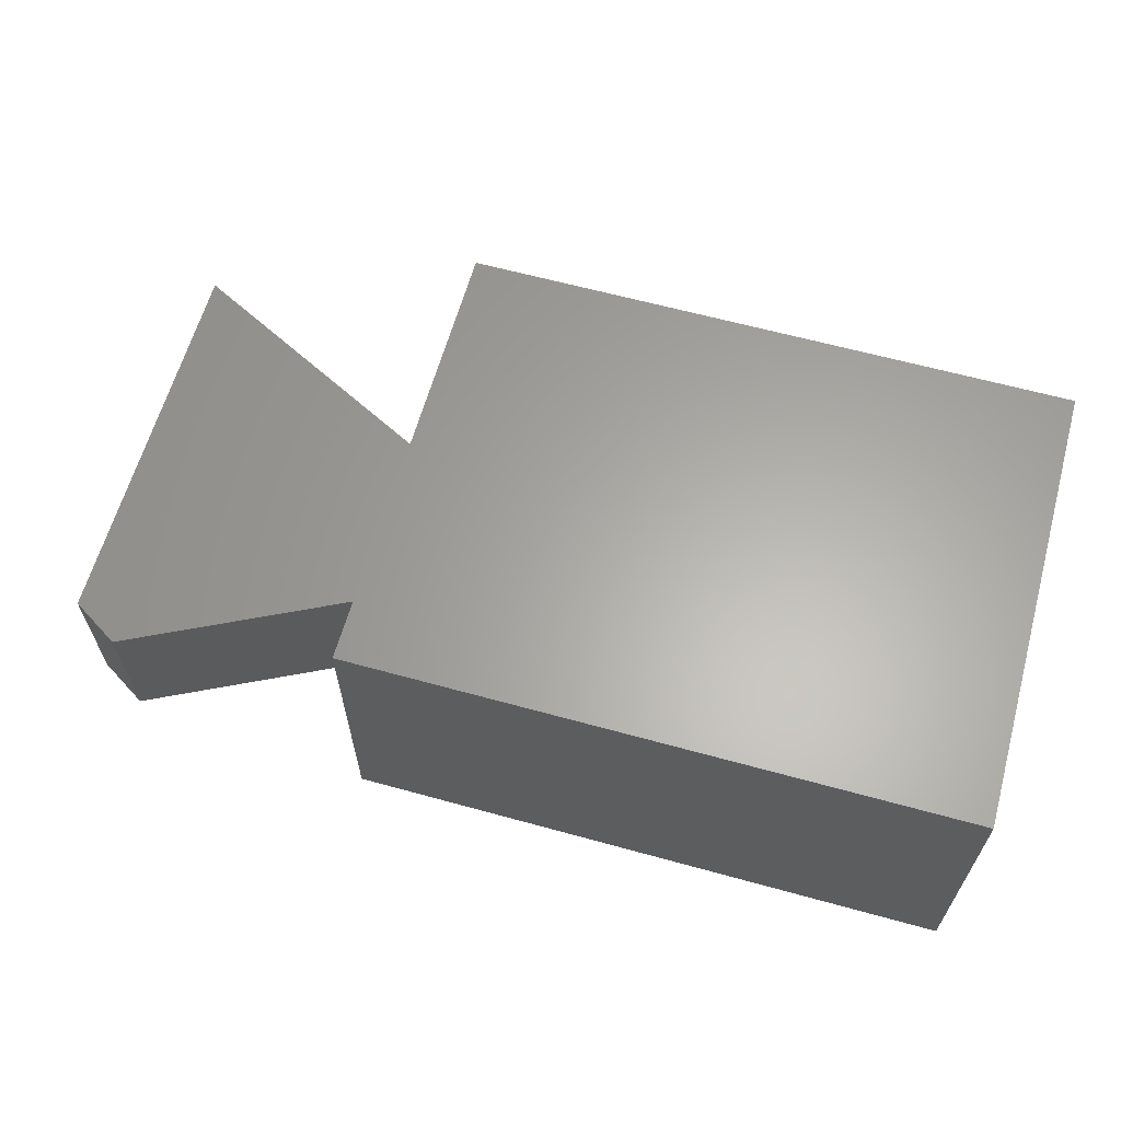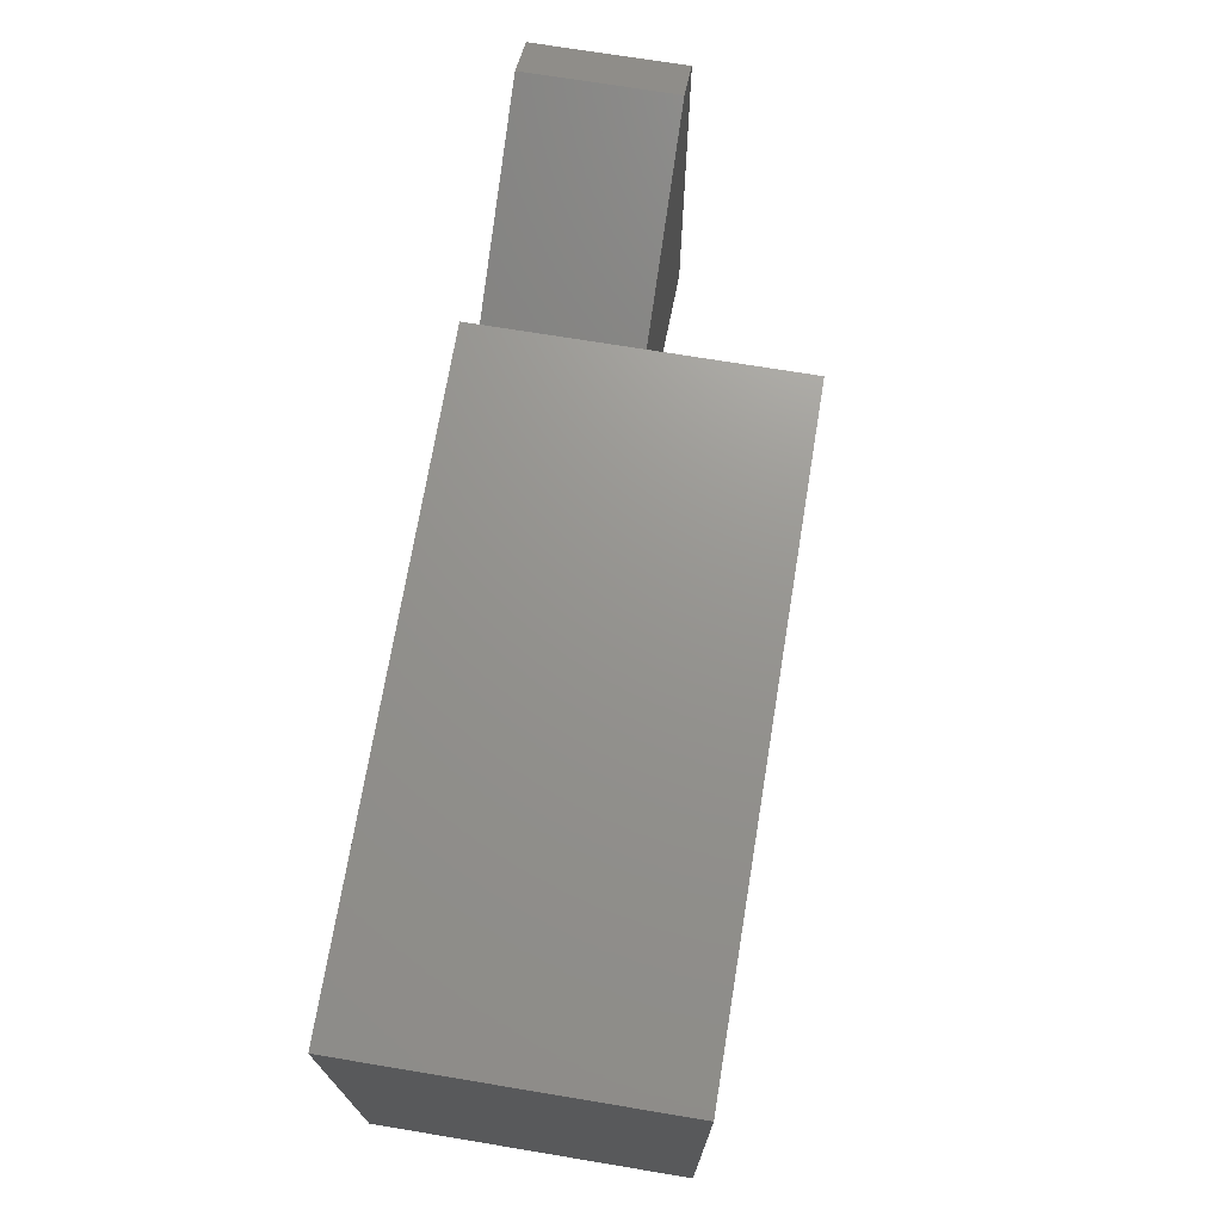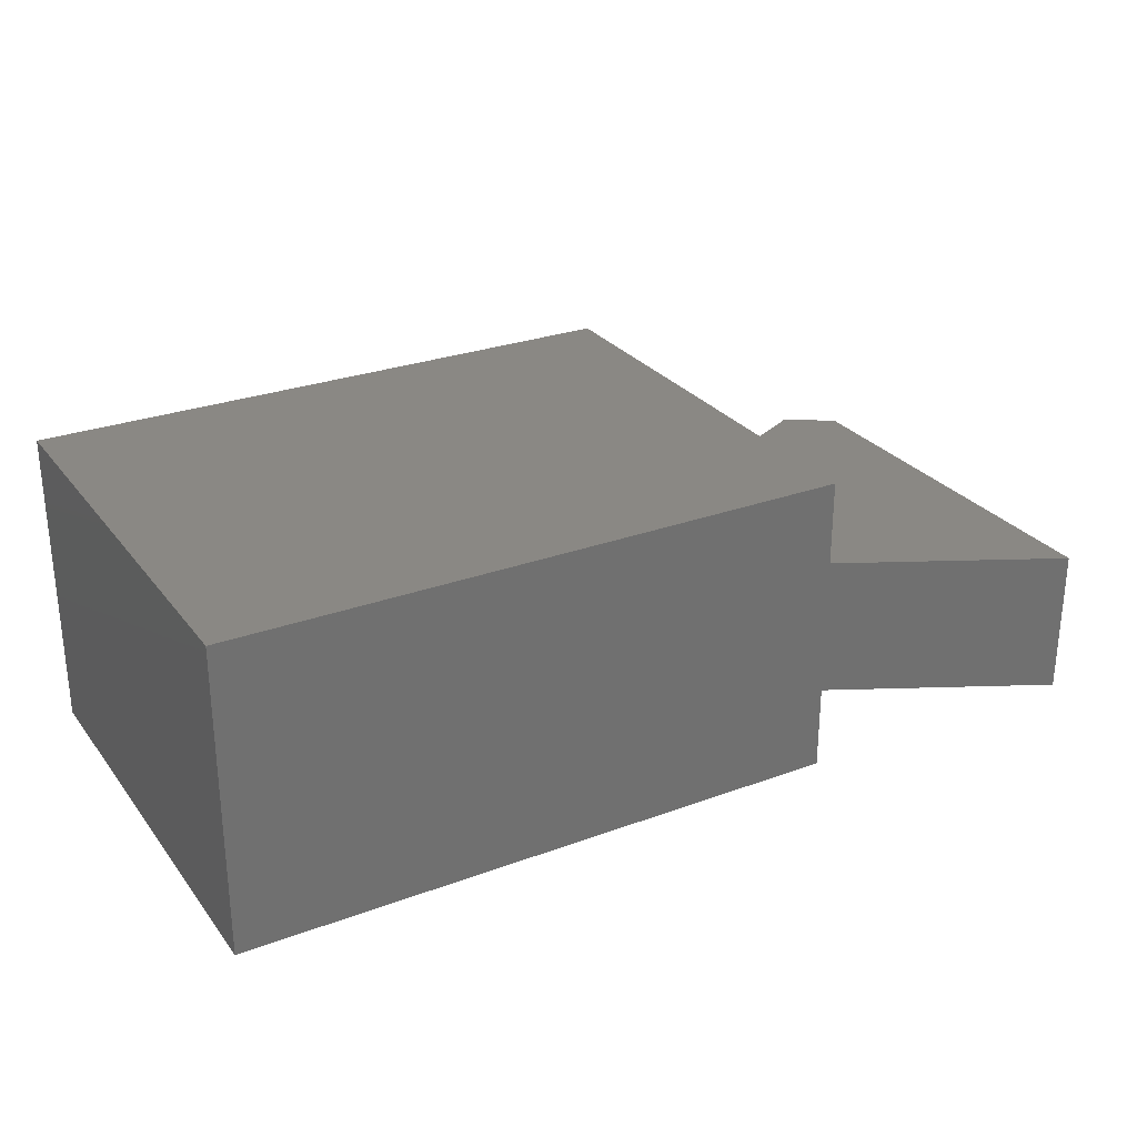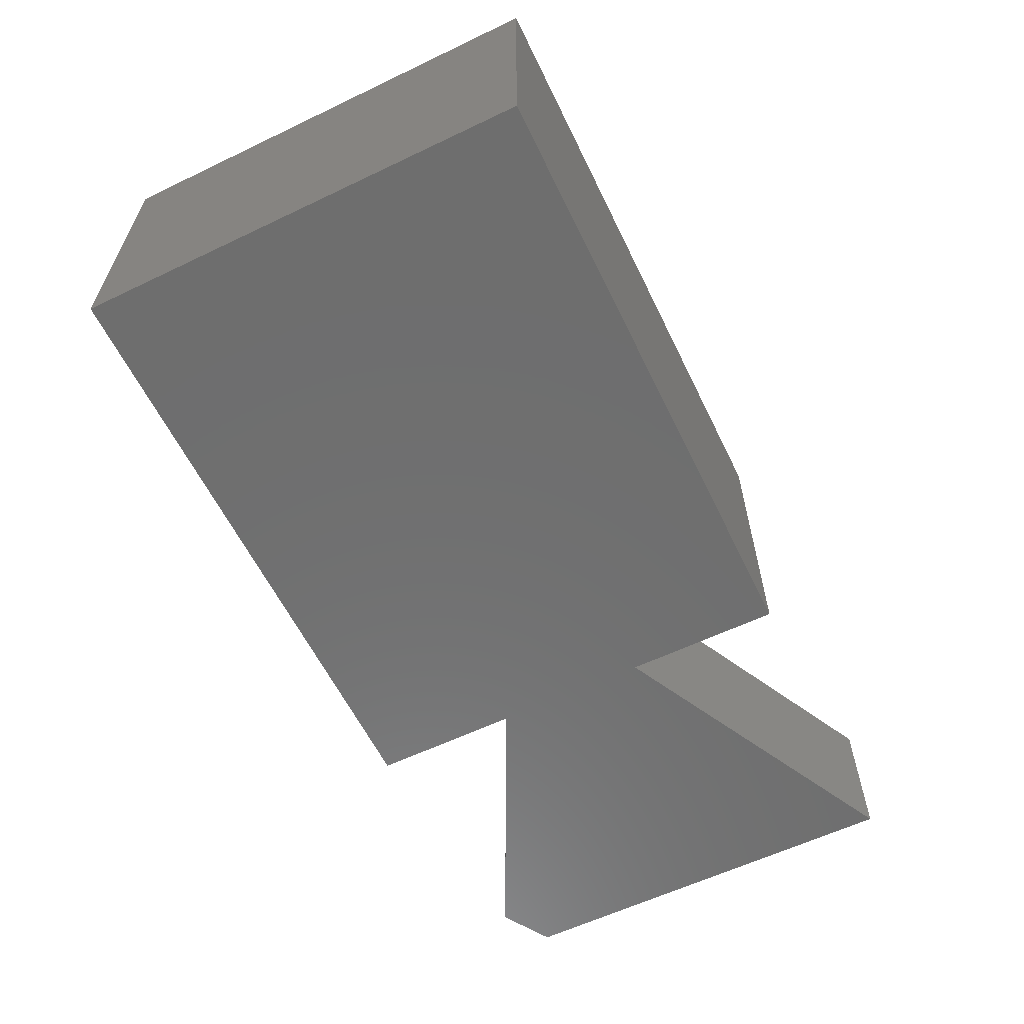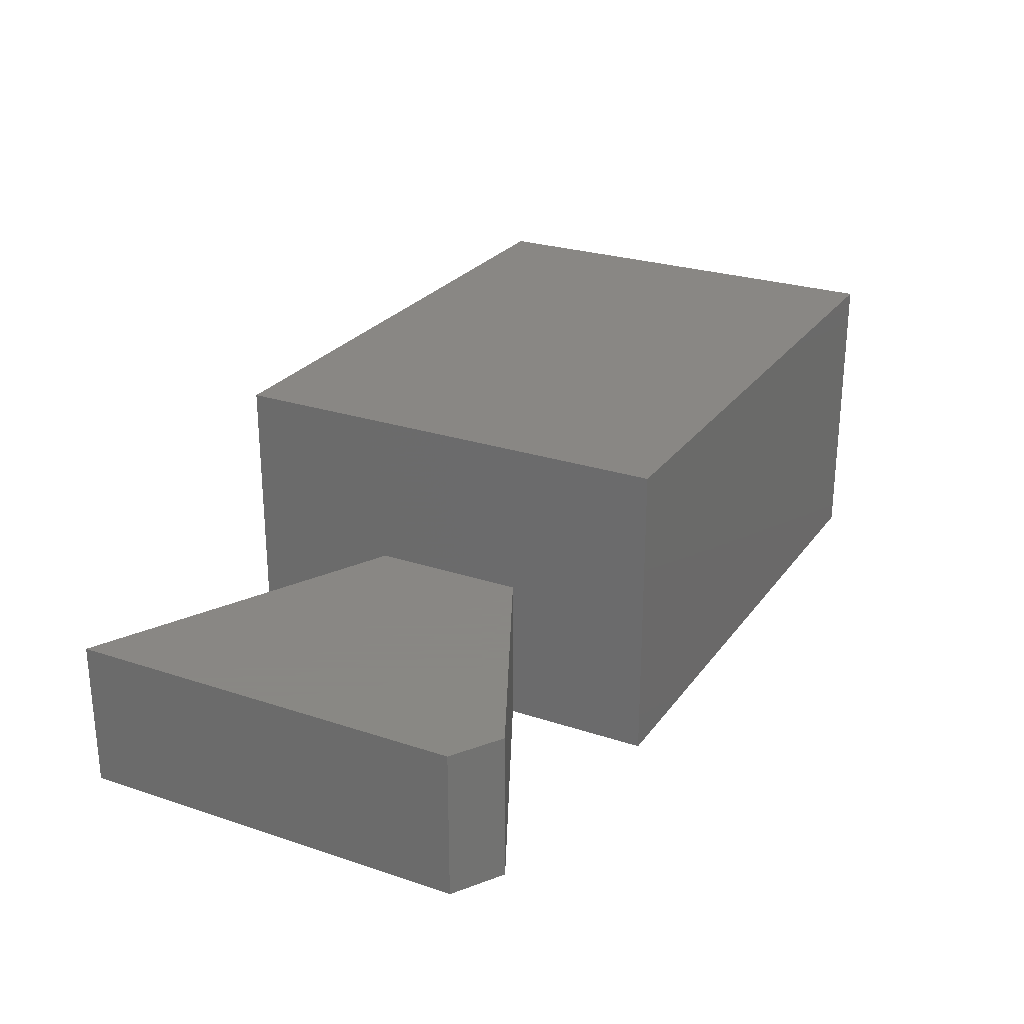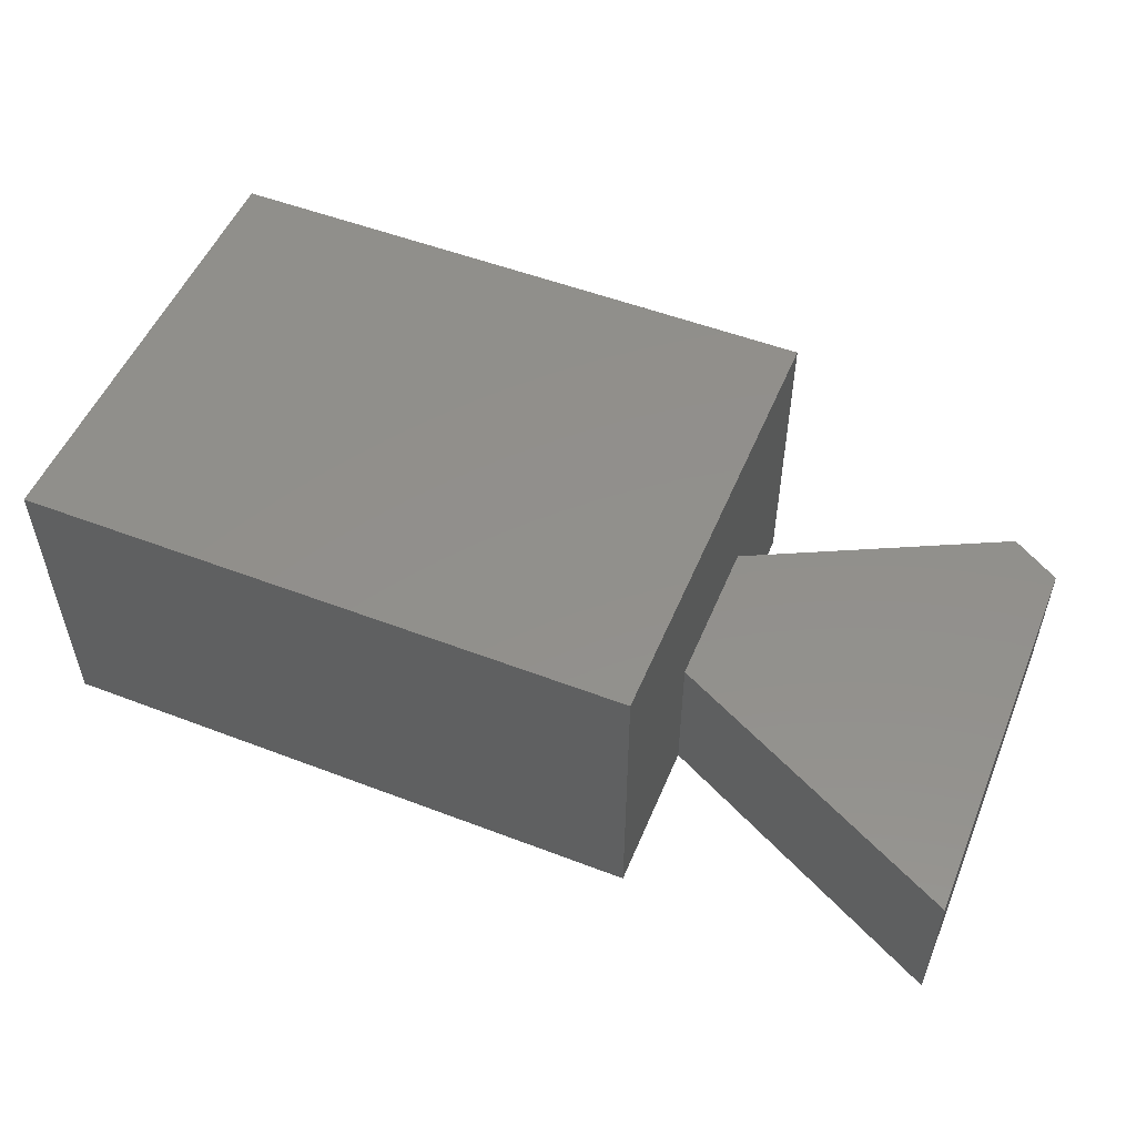
<metadata>
{"format":"stl","ext":"stl","renderer":"f3d","projection":"perspective","resolution":1024,"background":"white","views":[{"elev":62.8,"azim":-164.4,"up":"+Z"},{"elev":71.0,"azim":-80.6,"up":"+Y"},{"elev":27.6,"azim":-29.5,"up":"+Z"},{"elev":-60.4,"azim":-64.0,"up":"+Z"},{"elev":25.9,"azim":117.8,"up":"+Z"},{"elev":52.4,"azim":22.4,"up":"+Z"}]}
</metadata>
<code>
# stl→obj: 22 verts, 40 faces
v 0.3203 -0.4297 0
v -0.5391 -0.4297 0
v 0.3203 -0.2126 0
v -0.5391 0.2126 0
v 0.3203 0.2126 0
v 0.3203 0.006168 0
v 0.3203 -0.2109 0
v 0.75 -0.428 0
v 0.75 0.1406 0
v 0.68 0.1841 0
v 0.3203 0.2126 0.4297
v -0.5391 0.2126 0.4297
v 0.3203 -0.4297 0.4297
v 0.3203 -0.2126 0.4297
v -0.5391 -0.4297 0.4297
v 0.3203 -0.2109 0.2109
v 0.3203 0.004523 0.2109
v 0.3203 0.004523 0.4297
v 0.3203 0.006168 0.2109
v 0.75 -0.428 0.2109
v 0.75 0.1406 0.2109
v 0.68 0.1841 0.2109
f 1 2 3
f 4 5 6
f 4 6 7
f 4 7 3
f 4 3 2
f 8 7 9
f 9 7 6
f 9 6 10
f 11 5 12
f 12 5 4
f 13 1 14
f 14 1 3
f 12 4 15
f 15 4 2
f 15 2 13
f 13 2 1
f 14 3 7
f 14 7 16
f 14 16 17
f 14 17 18
f 18 17 19
f 6 5 19
f 19 5 11
f 19 11 18
f 20 17 16
f 19 17 20
f 19 20 21
f 19 21 22
f 22 10 19
f 19 10 6
f 16 7 20
f 20 7 8
f 15 13 14
f 15 14 18
f 15 18 11
f 15 11 12
f 20 8 21
f 21 8 9
f 21 9 22
f 22 9 10

</code>
